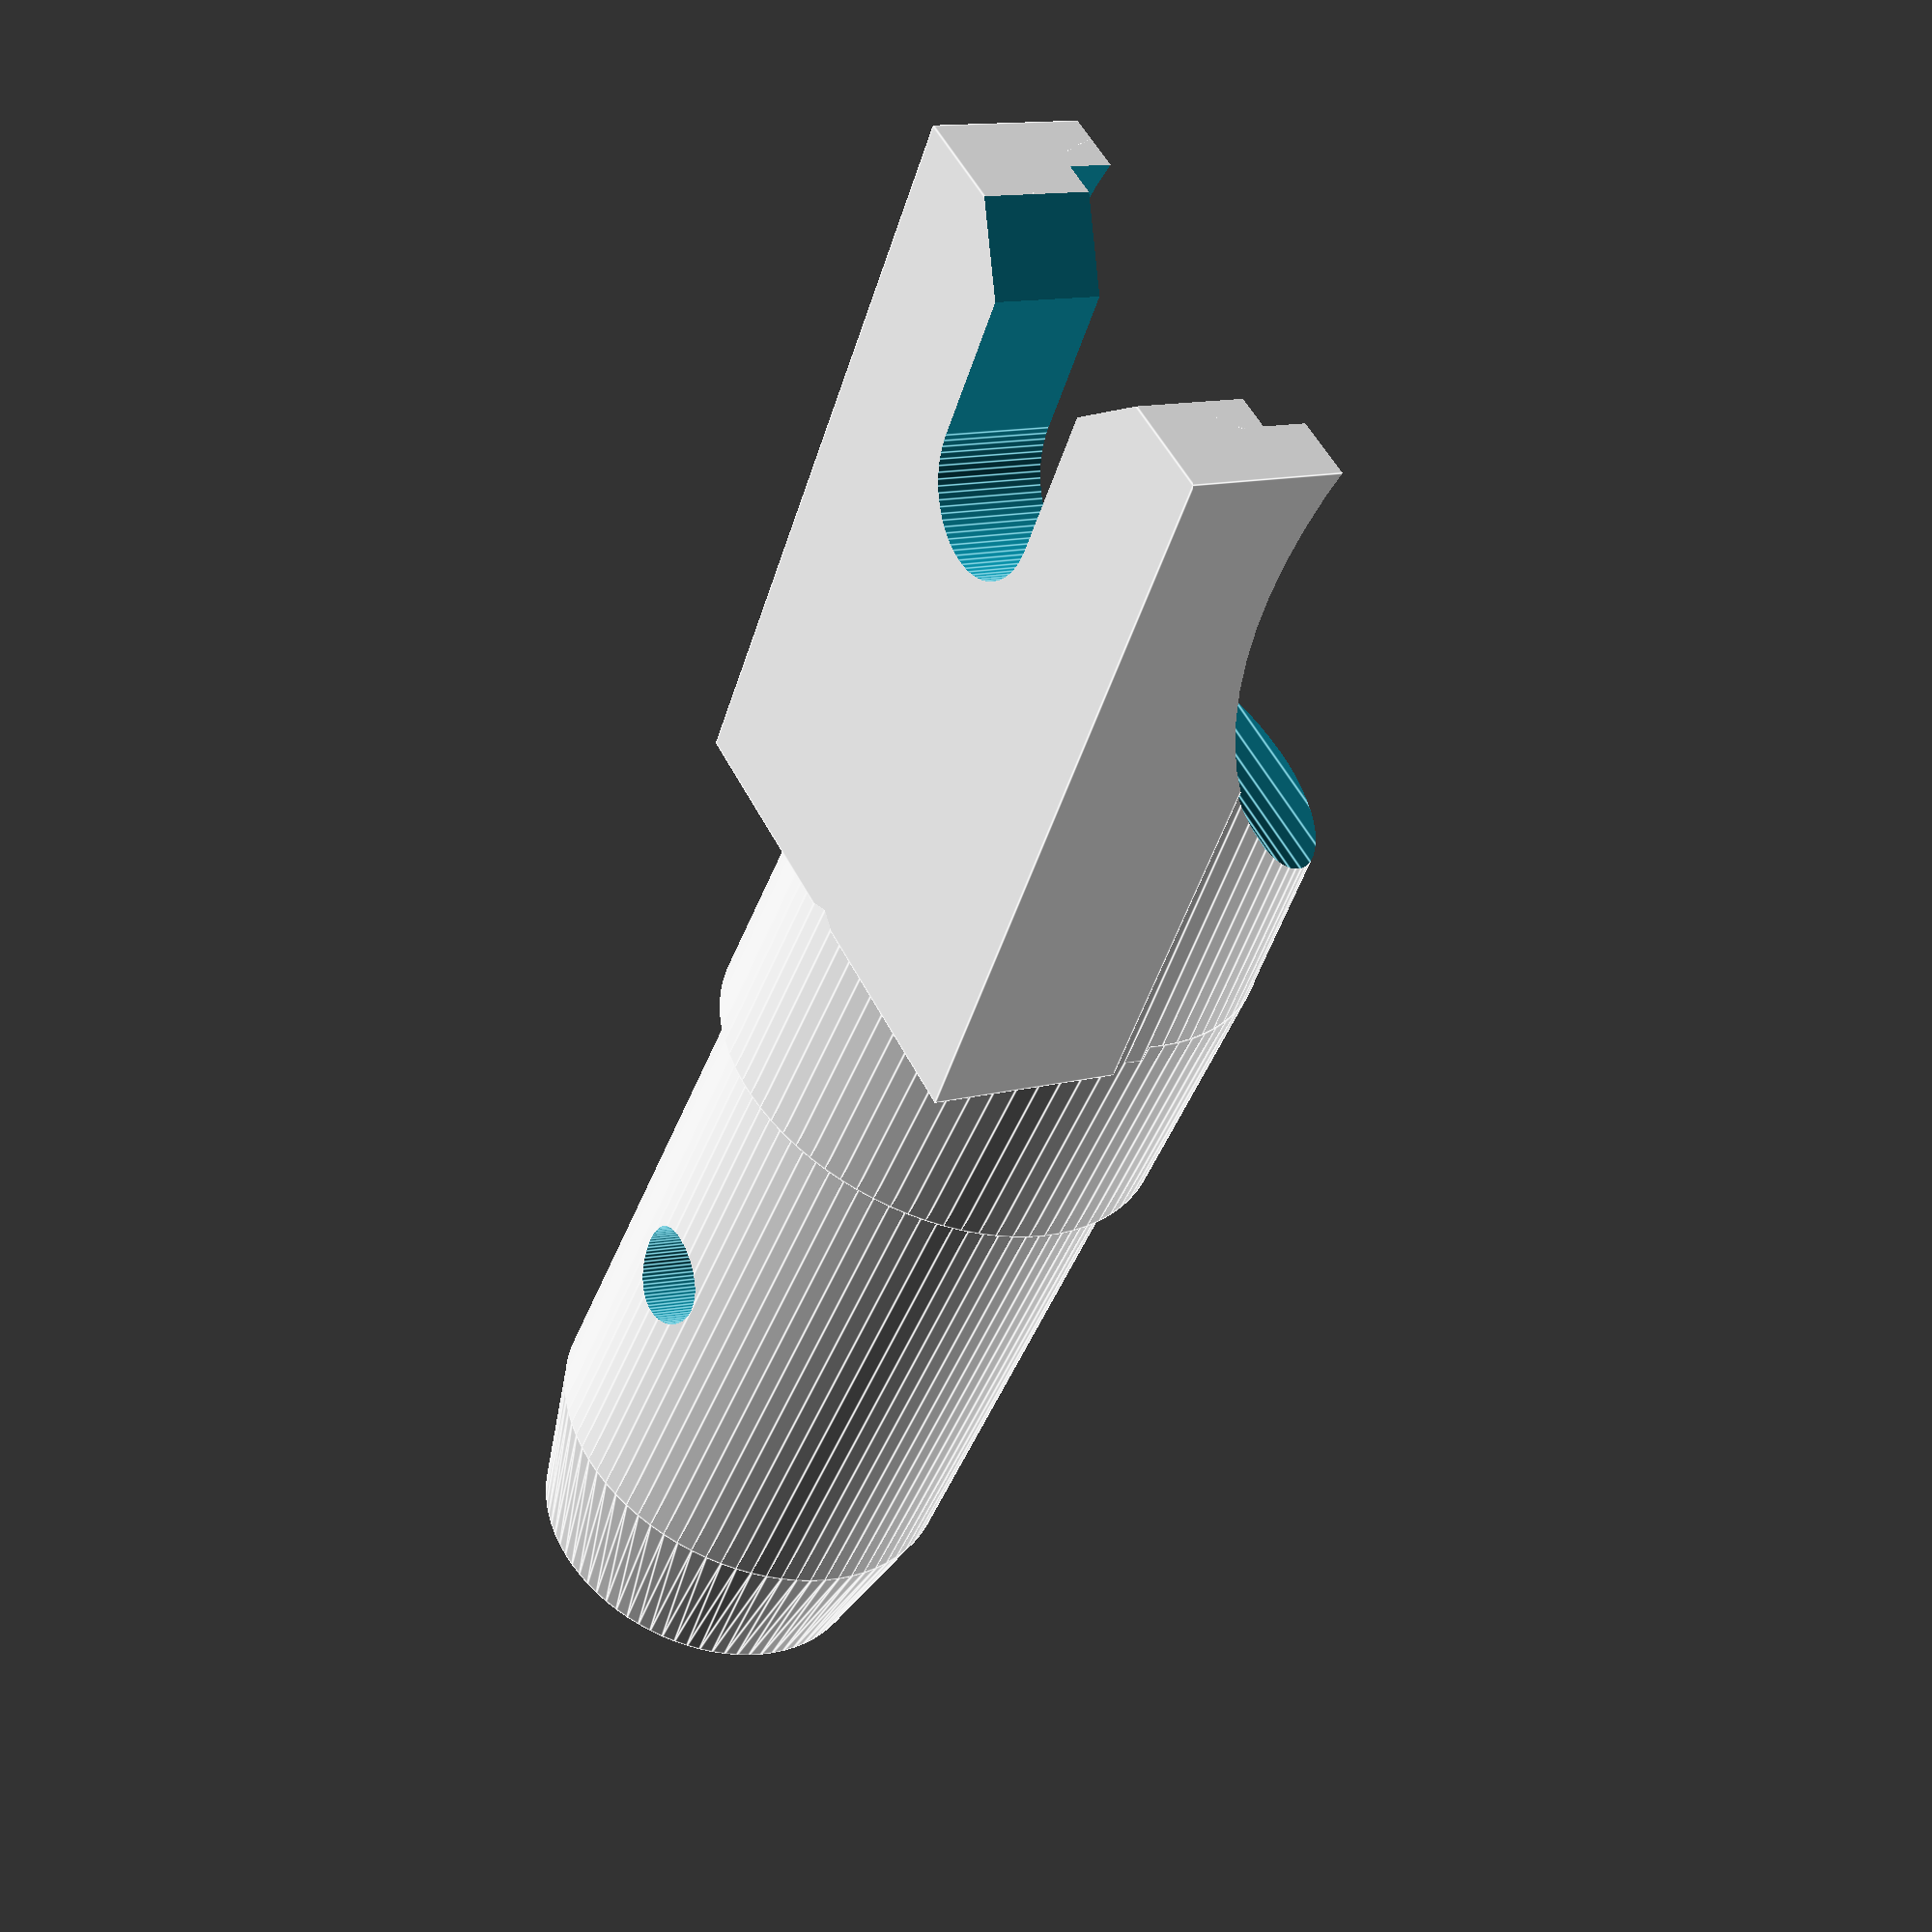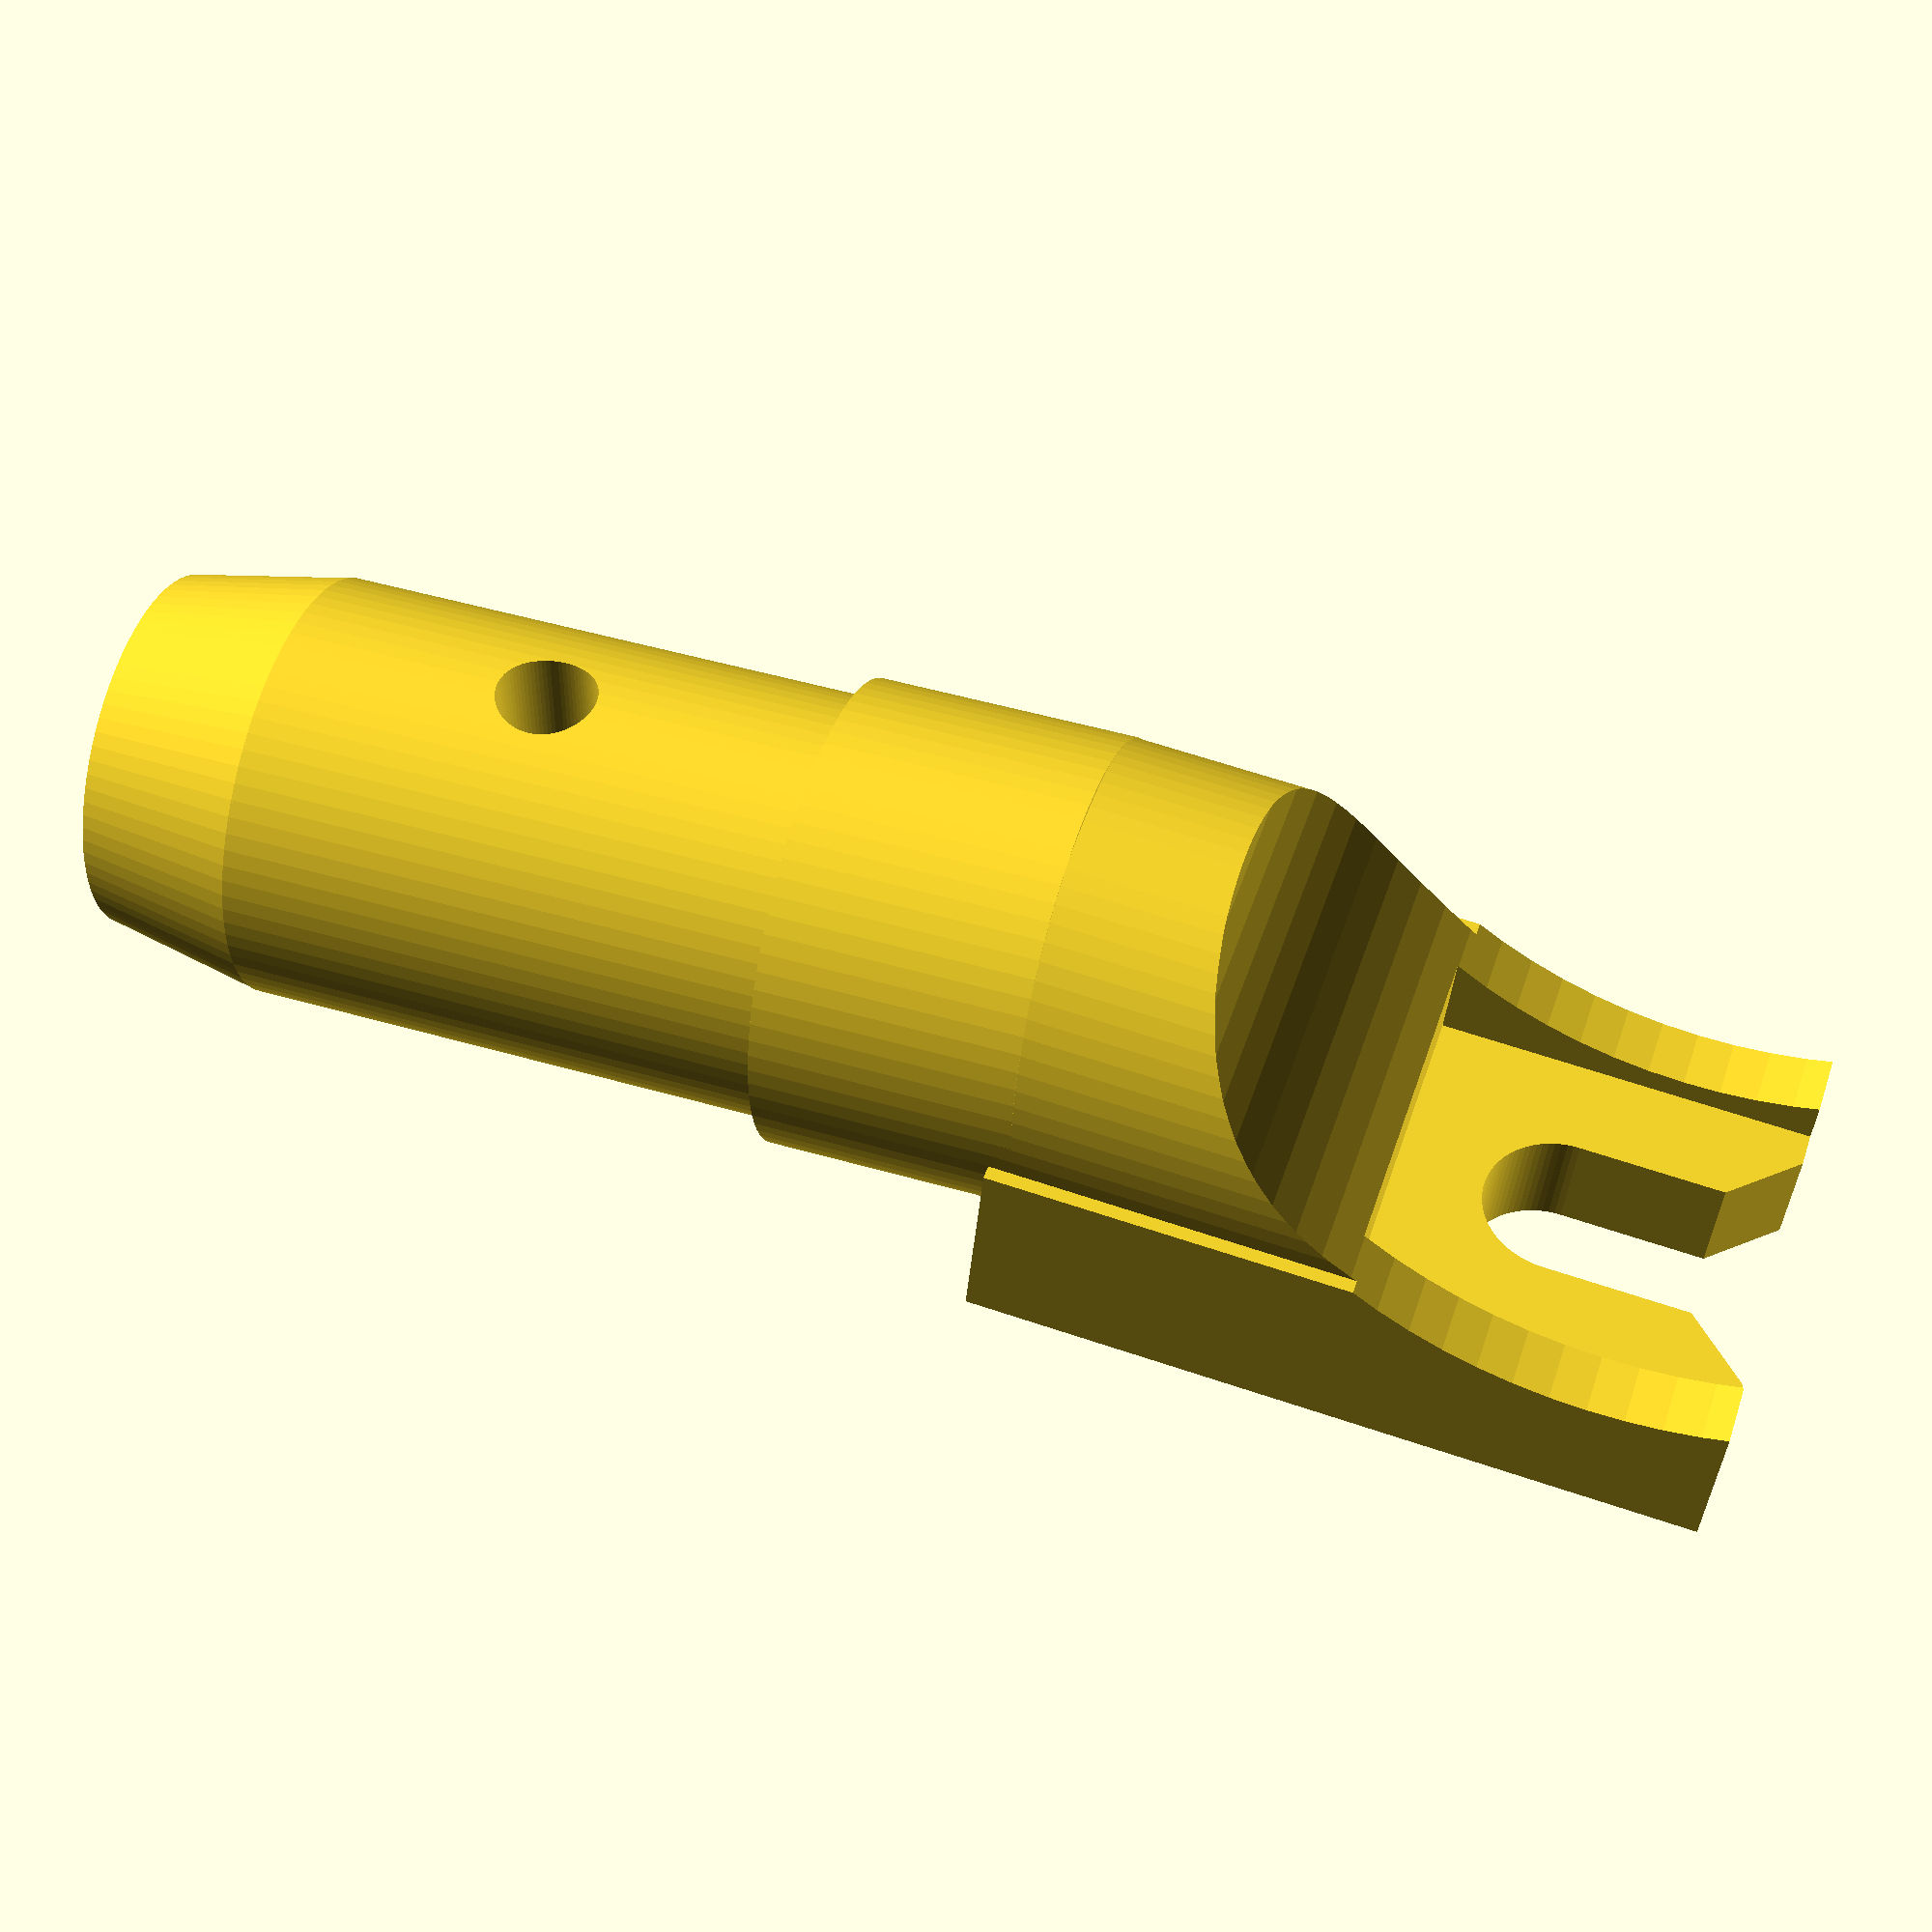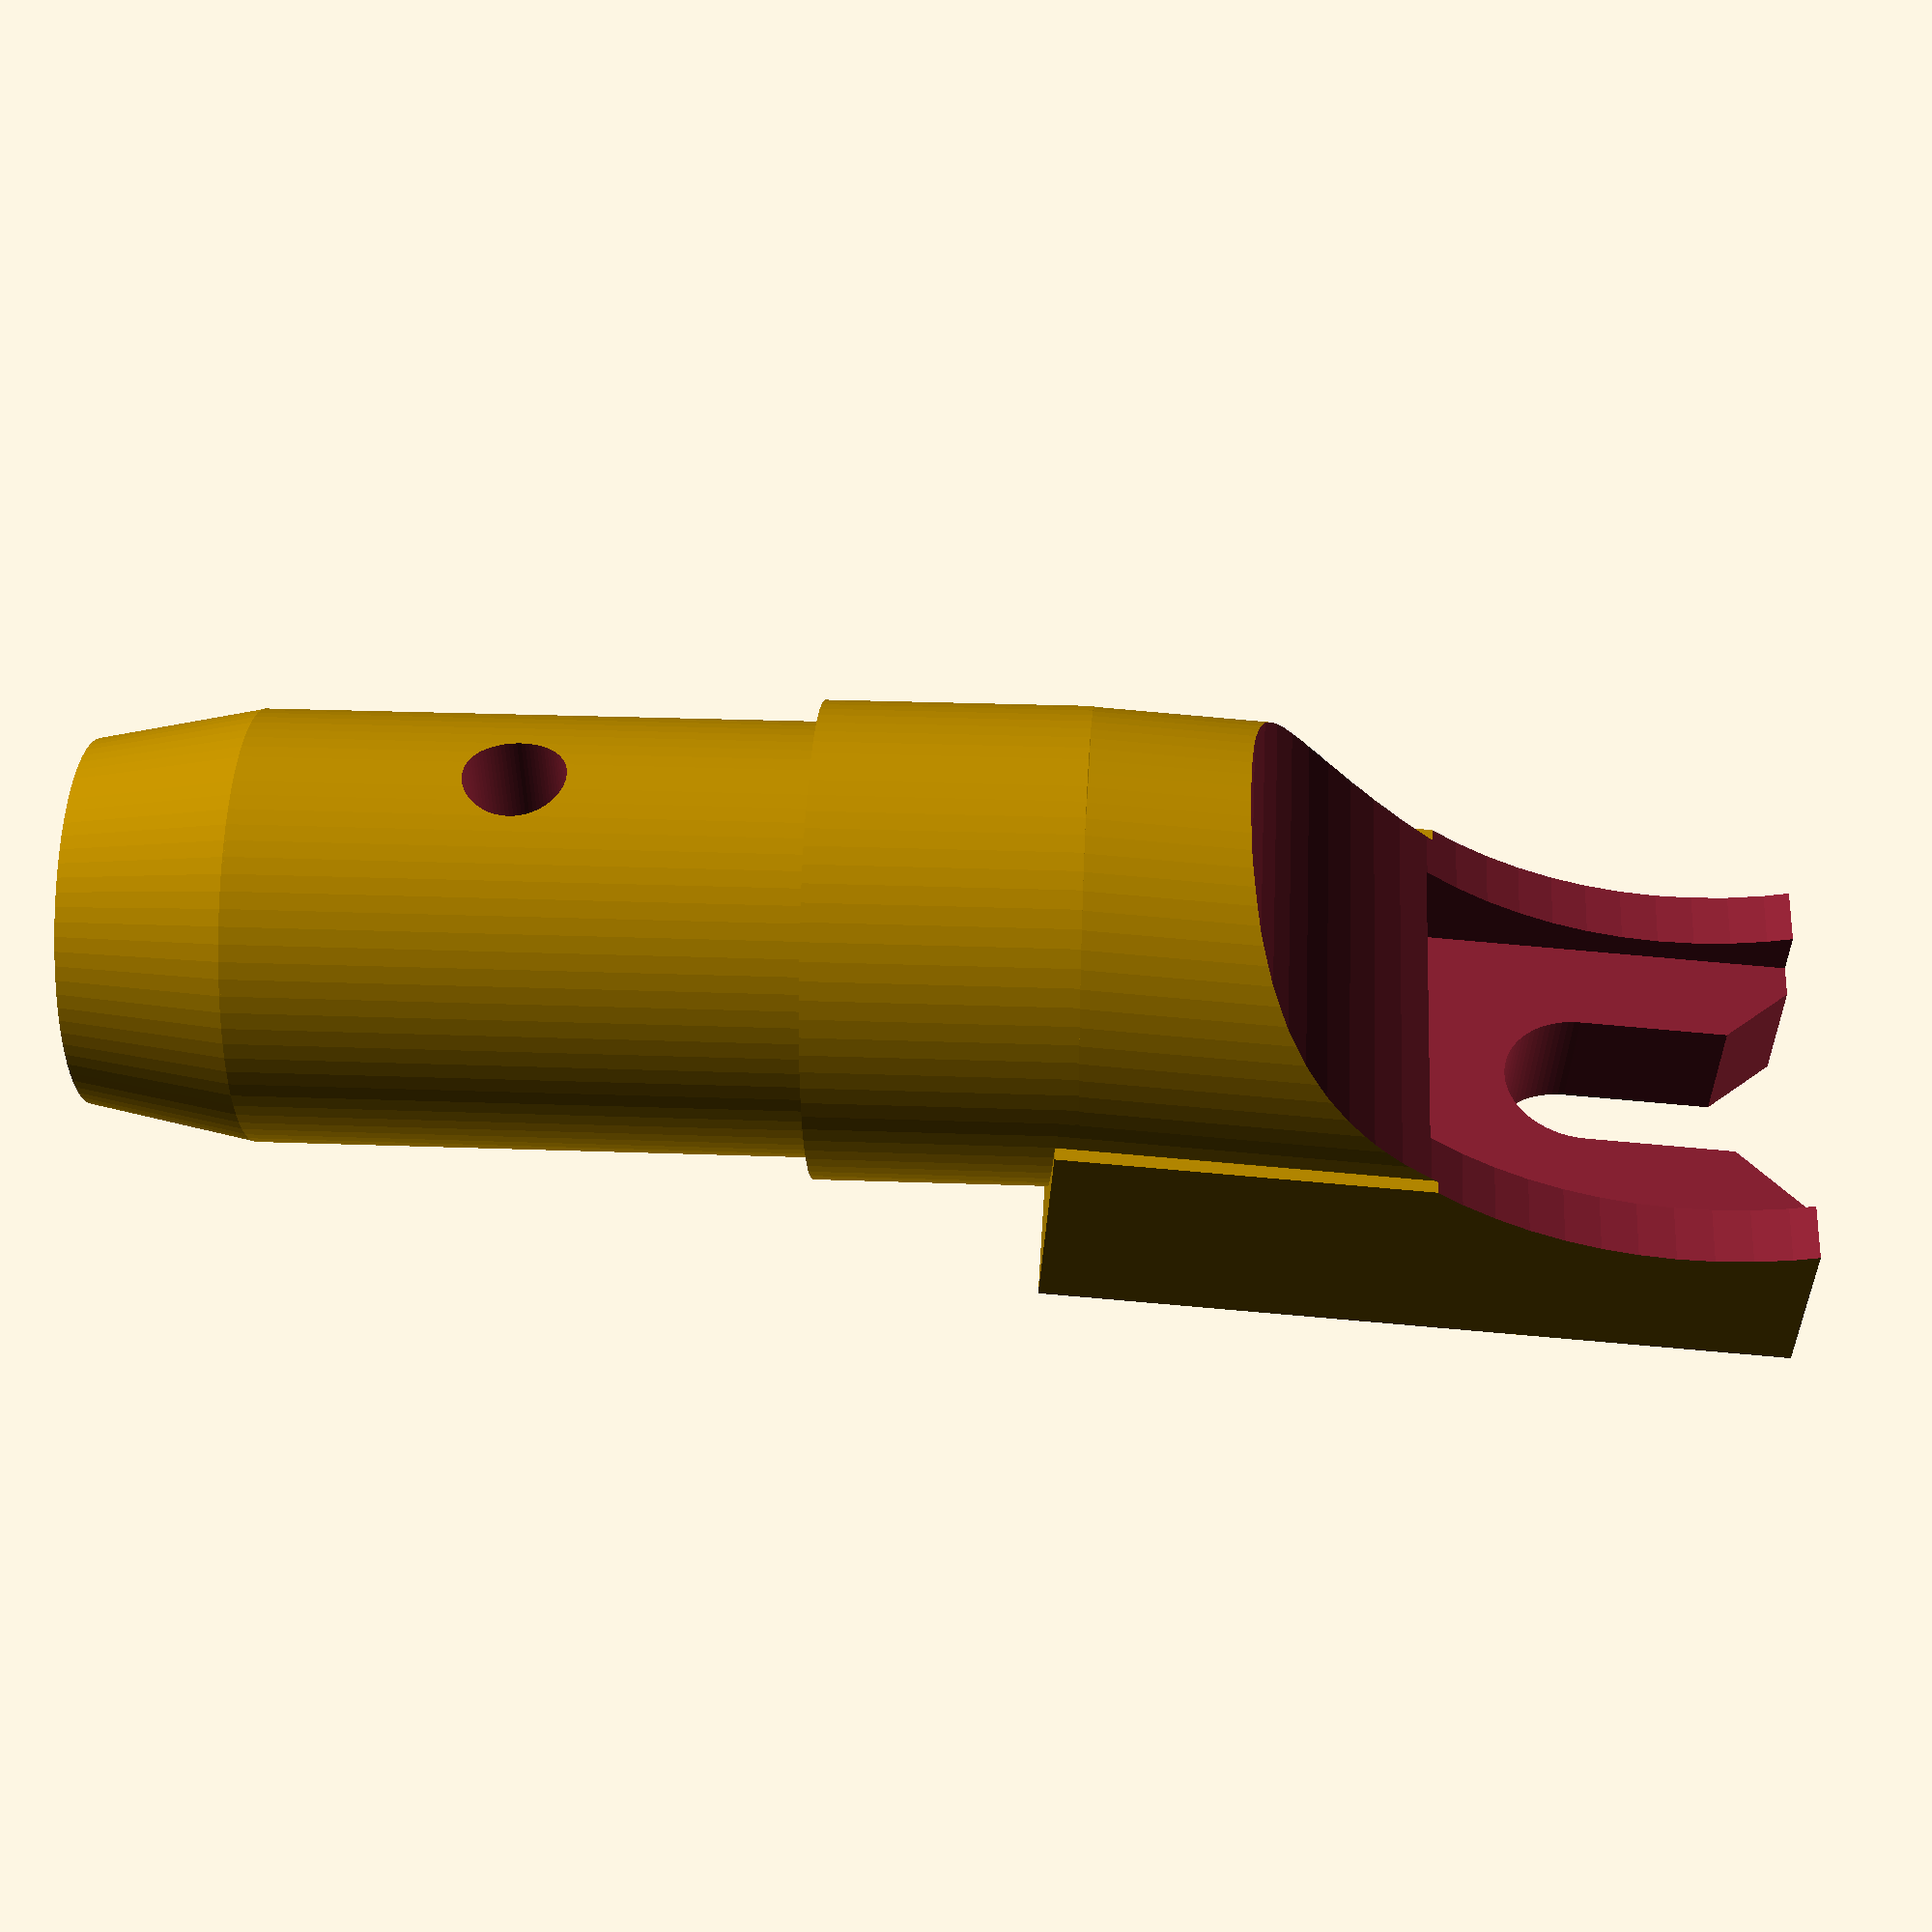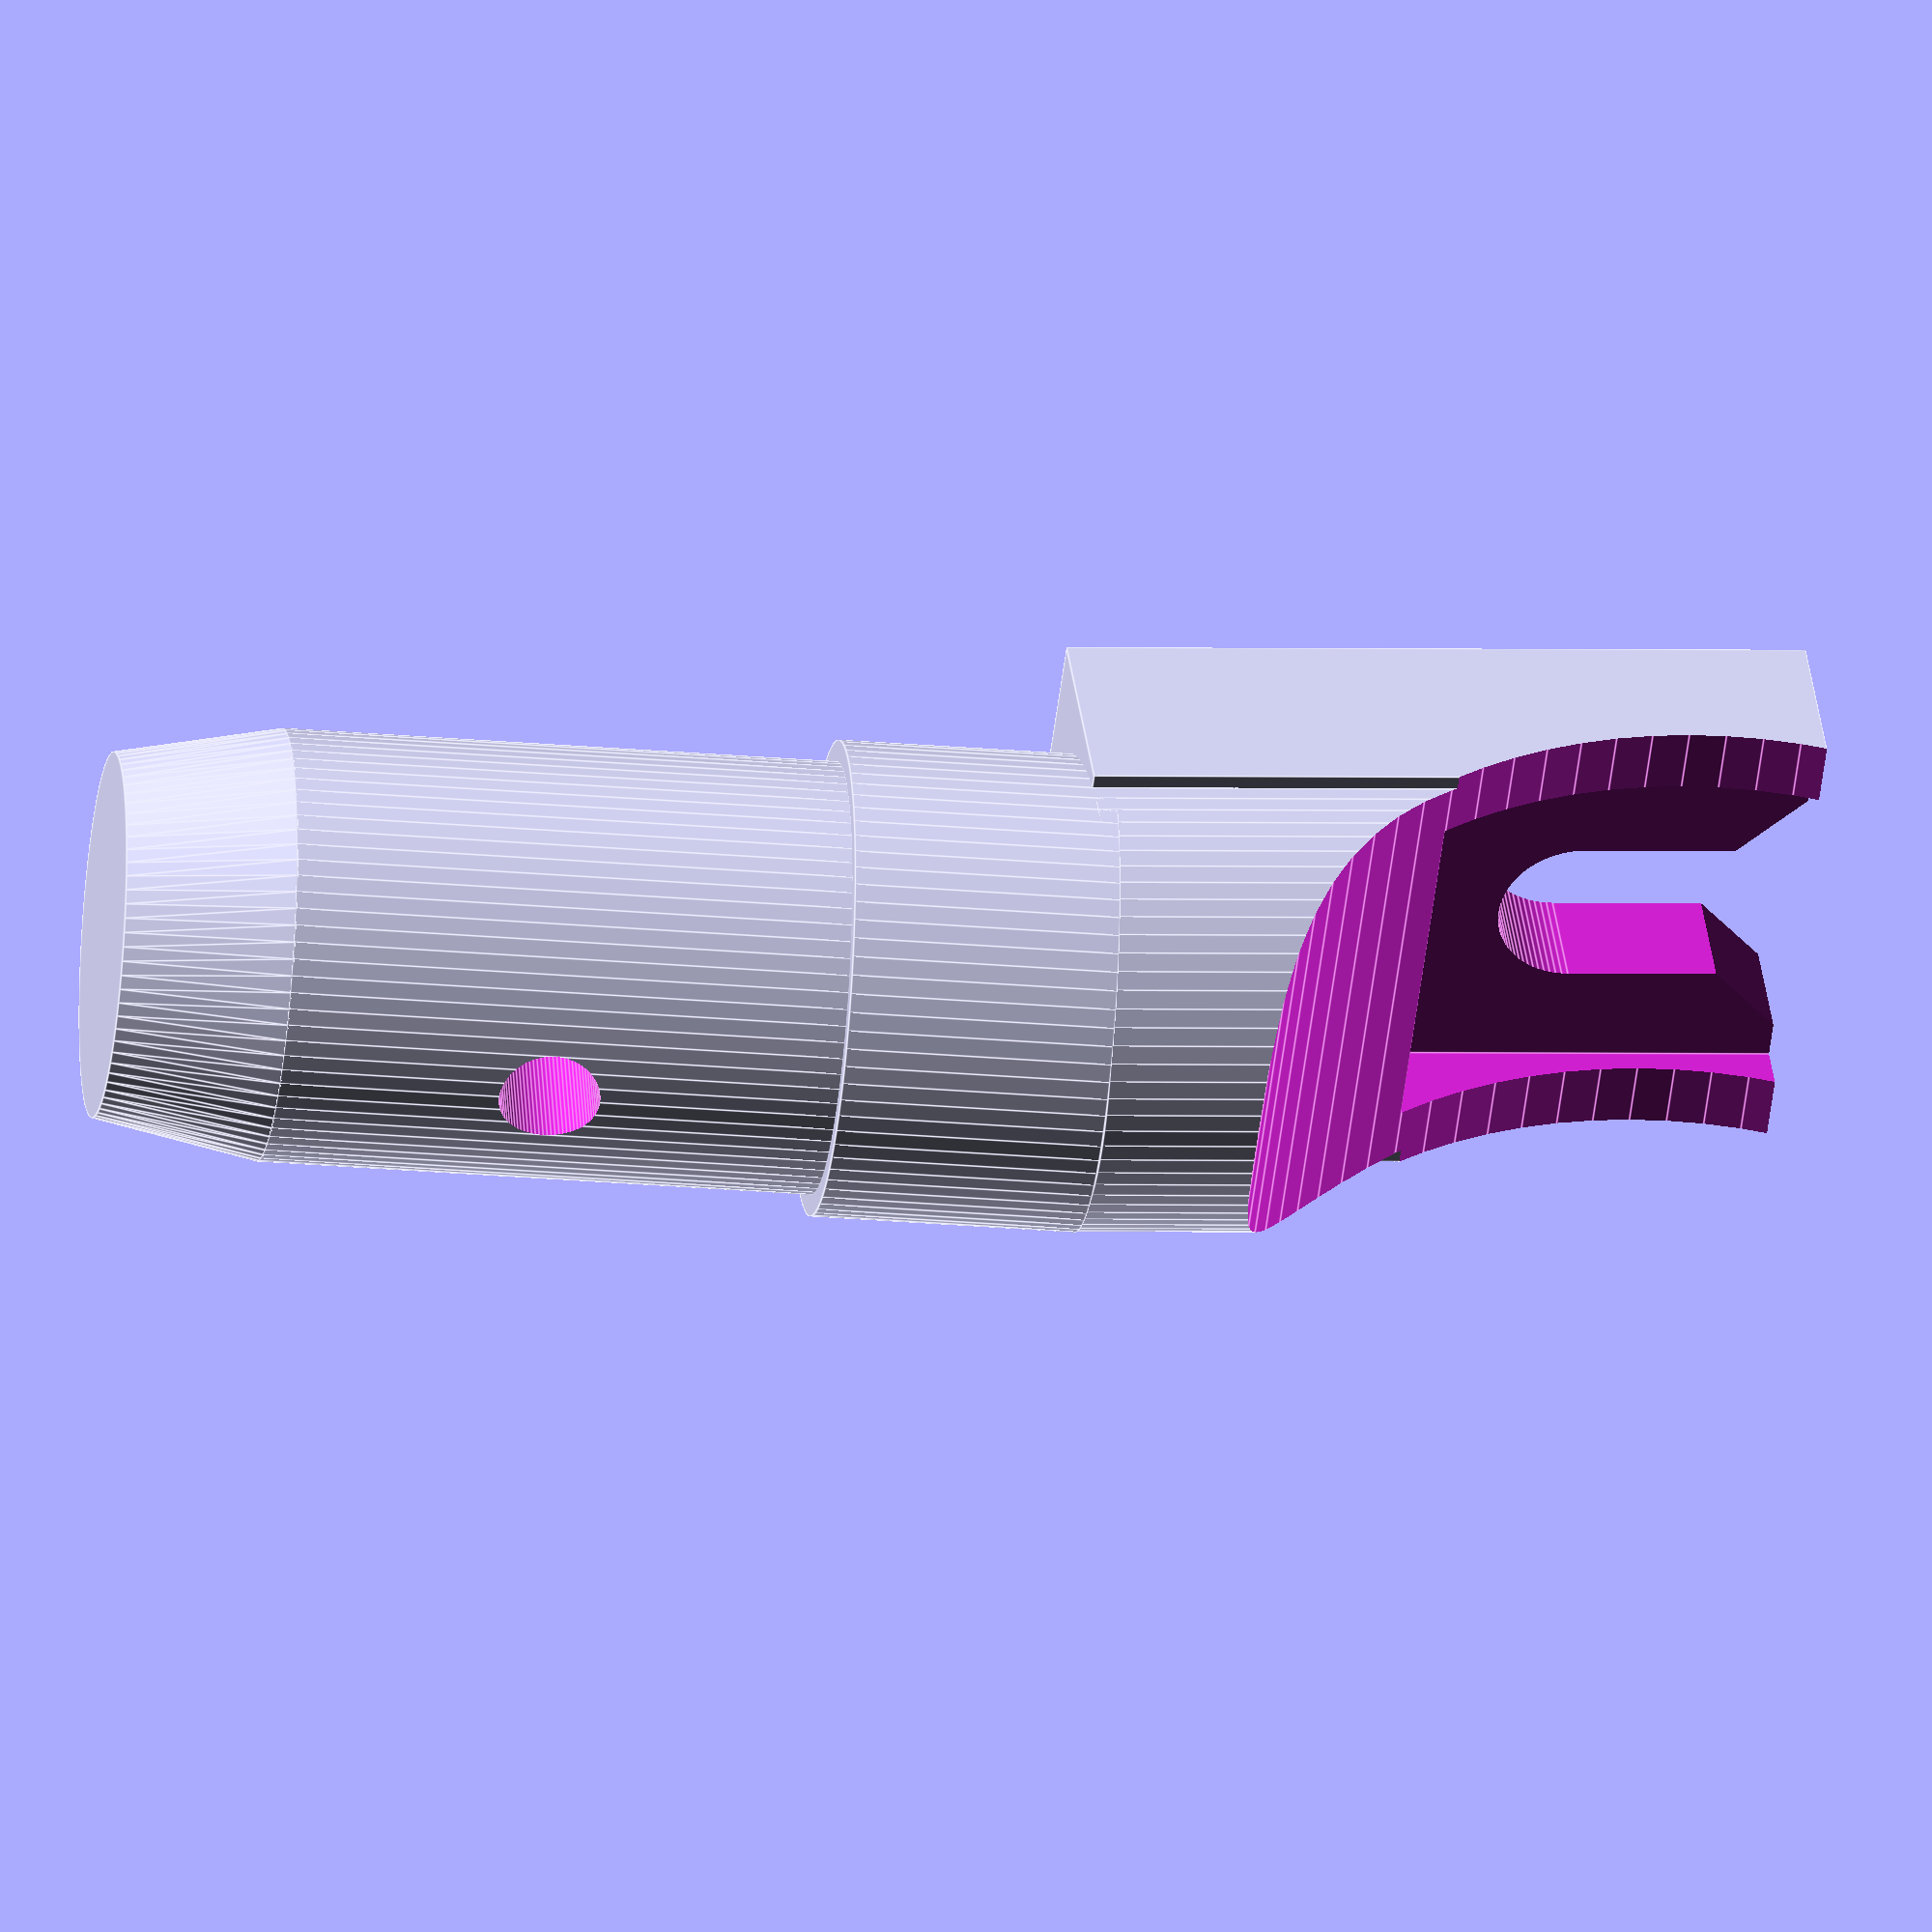
<openscad>

$fn=80;

module body(axle_dia=15){
    insert_len = 33.5;
    body_len = 45;
    body_dia = 28.6;
    shim_len = 16;
    taper_len = 10;
    insert_dia = 26;
    taper_dia = insert_dia - 4;
    
    union(){
        translate([0,0,shim_len-1.2]){
          rotate([-5,0,0]){
            // upper body
            difference(){
                translate([0,0,body_len/2]){
                    cylinder(d=body_dia, h=body_len, center=true);
                    // flat plate
                    translate([0,body_dia/2-6,0]){
                        cube([30,12,45], center=true);
                    }
                }
                // side notch
                translate([0, -body_dia/2-8, body_dia/2+body_len/2]){
                    union(){
                        // angled entrance cuts
                        translate([0,0,15]){
                            rotate([0,45,0]){
                                cube([22,100,22], center=true);
                            }
                        }
                        // vert slot
                        translate([0,25,0]){
                            cube([22,10,30], center=true);
                        }
                        // round hole
                        rotate([0,90,0]){
                            cylinder(d=body_dia*2, h=100, center=true);
                        }
                    }
                }
                
                
                //////////////////////
                // axle
                translate([0,0,32]){
                    rotate([90,90,0]){
                        cylinder(h=100, d=axle_dia*1.01, center=true);
                    }
                    translate([0,0,50]){
                        cube([axle_dia*1.01,100, 100], center=true);
                    }
                }
            } // difference
          } // rotate
        } // translate
        // spacer between upper an insert
        translate([0,0,shim_len/2]){
            cylinder(d=body_dia, h=shim_len, center=true);
        }
        // lower insert
        difference(){
            translate([0,0,-insert_len/2]){
                cylinder(d=insert_dia, h=insert_len+0.1, center=true);
                // hole for pin
            }
            // pin hole
            translate([0,0,-17.25]){
                rotate([90,90,0]){
                    cylinder(d=6.1, h=100, center=true);
                }
            }
        }
        // lower insert taper
        translate([0,0,-(insert_len + taper_len/2)]){
            cylinder(d1=taper_dia, d2 = insert_dia, h=taper_len+0.1, center=true);
        }
        
    }
}


translate([15, 0, 0]){
    body(9+0.5);
}
/*
translate([-15, 0, 0]){
    body(12+0.5);
}
translate([15, 30, 0]){
    body(15+0.5);
}*/
</openscad>
<views>
elev=230.0 azim=61.9 roll=201.4 proj=p view=edges
elev=131.4 azim=0.6 roll=252.0 proj=p view=solid
elev=333.9 azim=160.2 roll=273.4 proj=p view=solid
elev=207.1 azim=203.3 roll=277.5 proj=o view=edges
</views>
